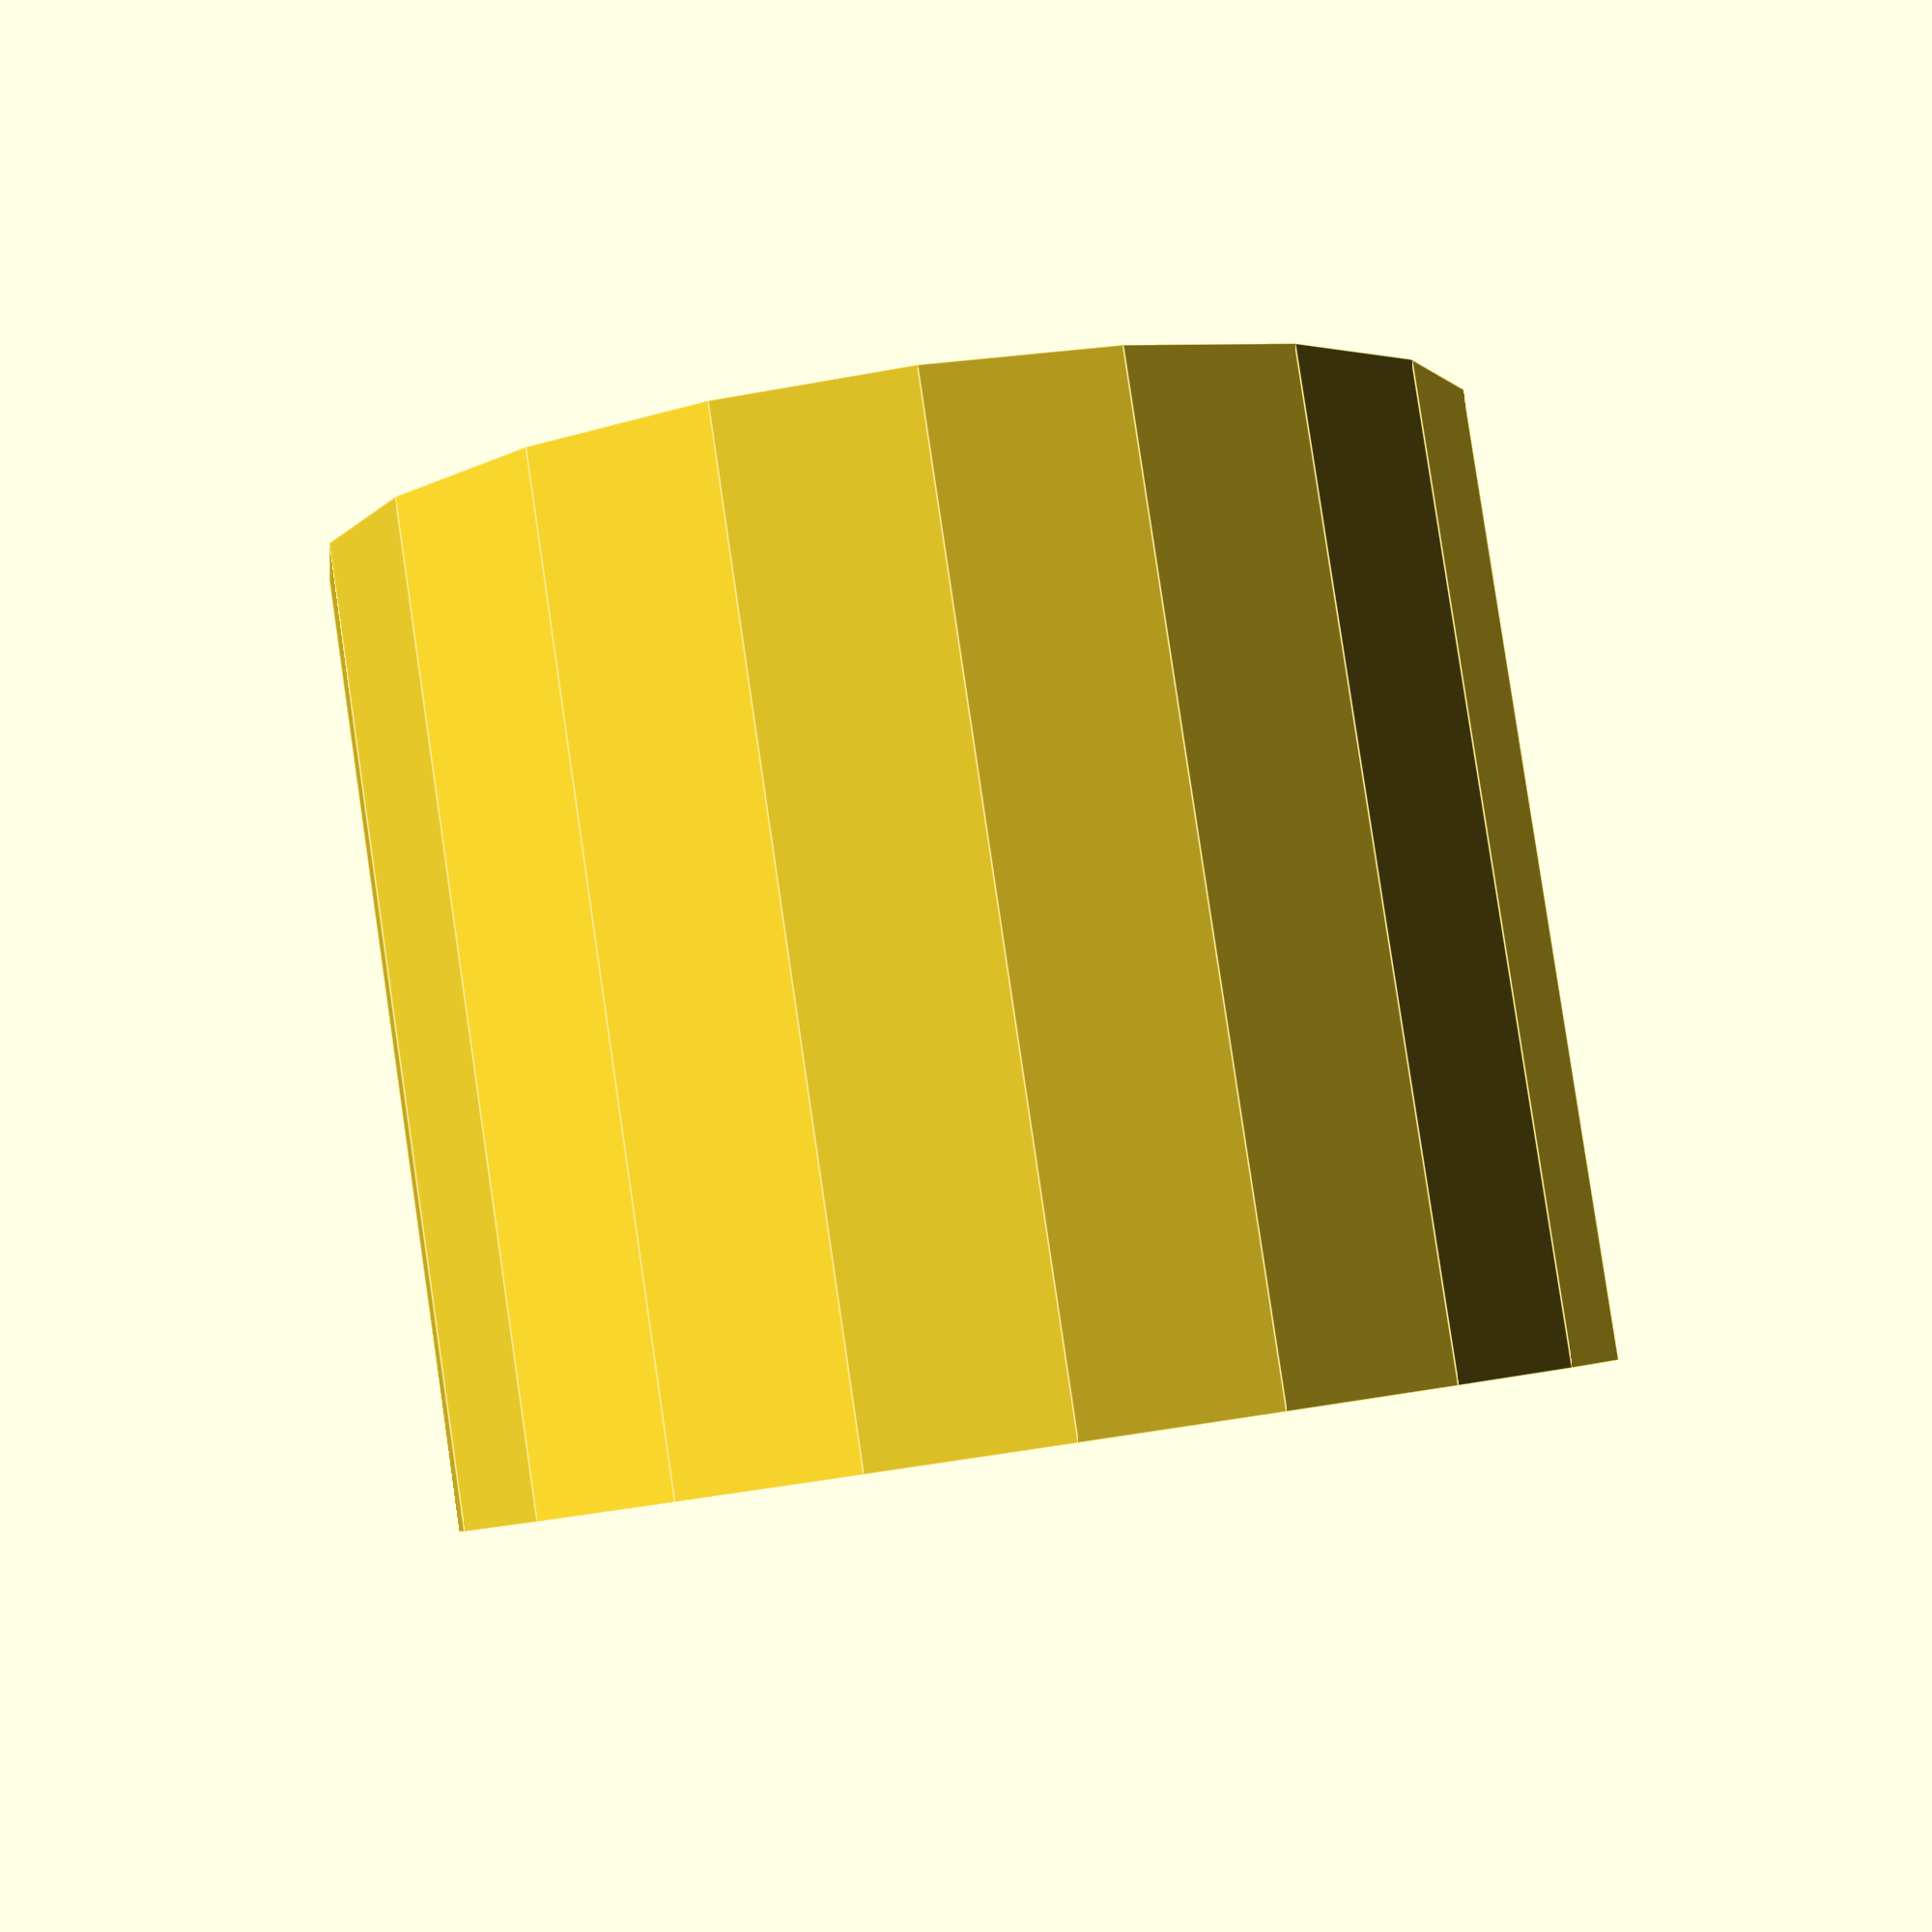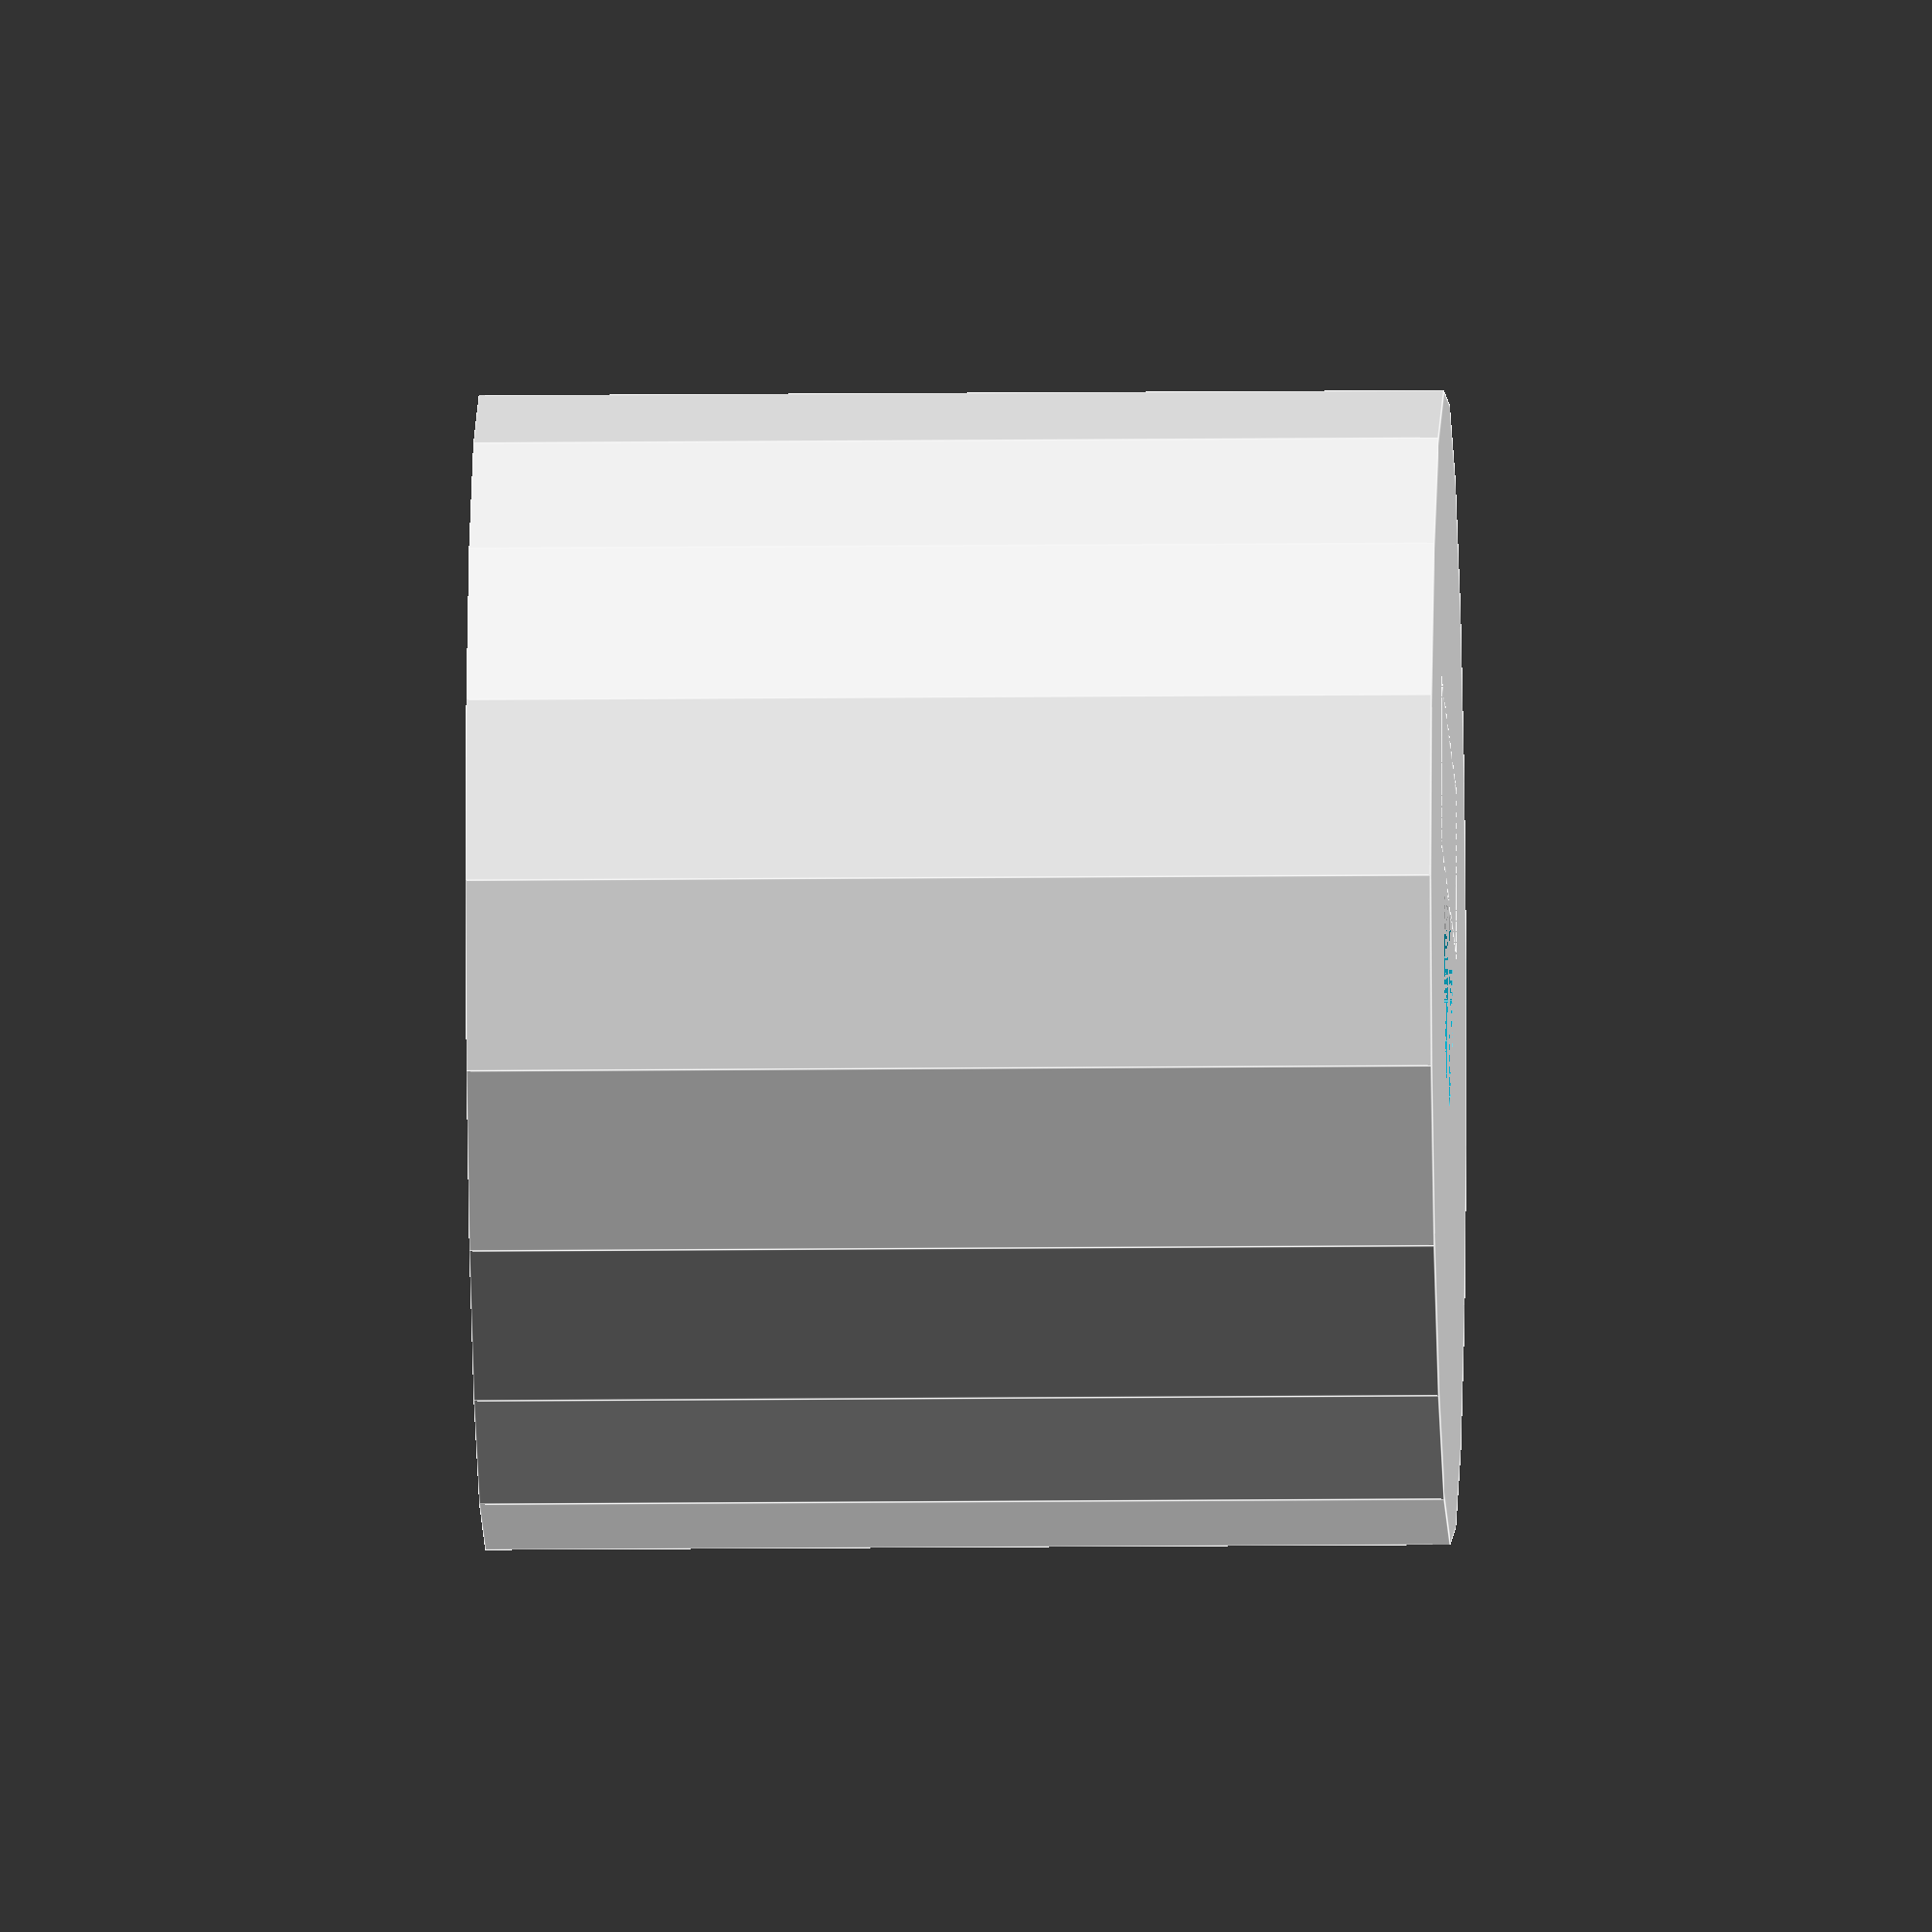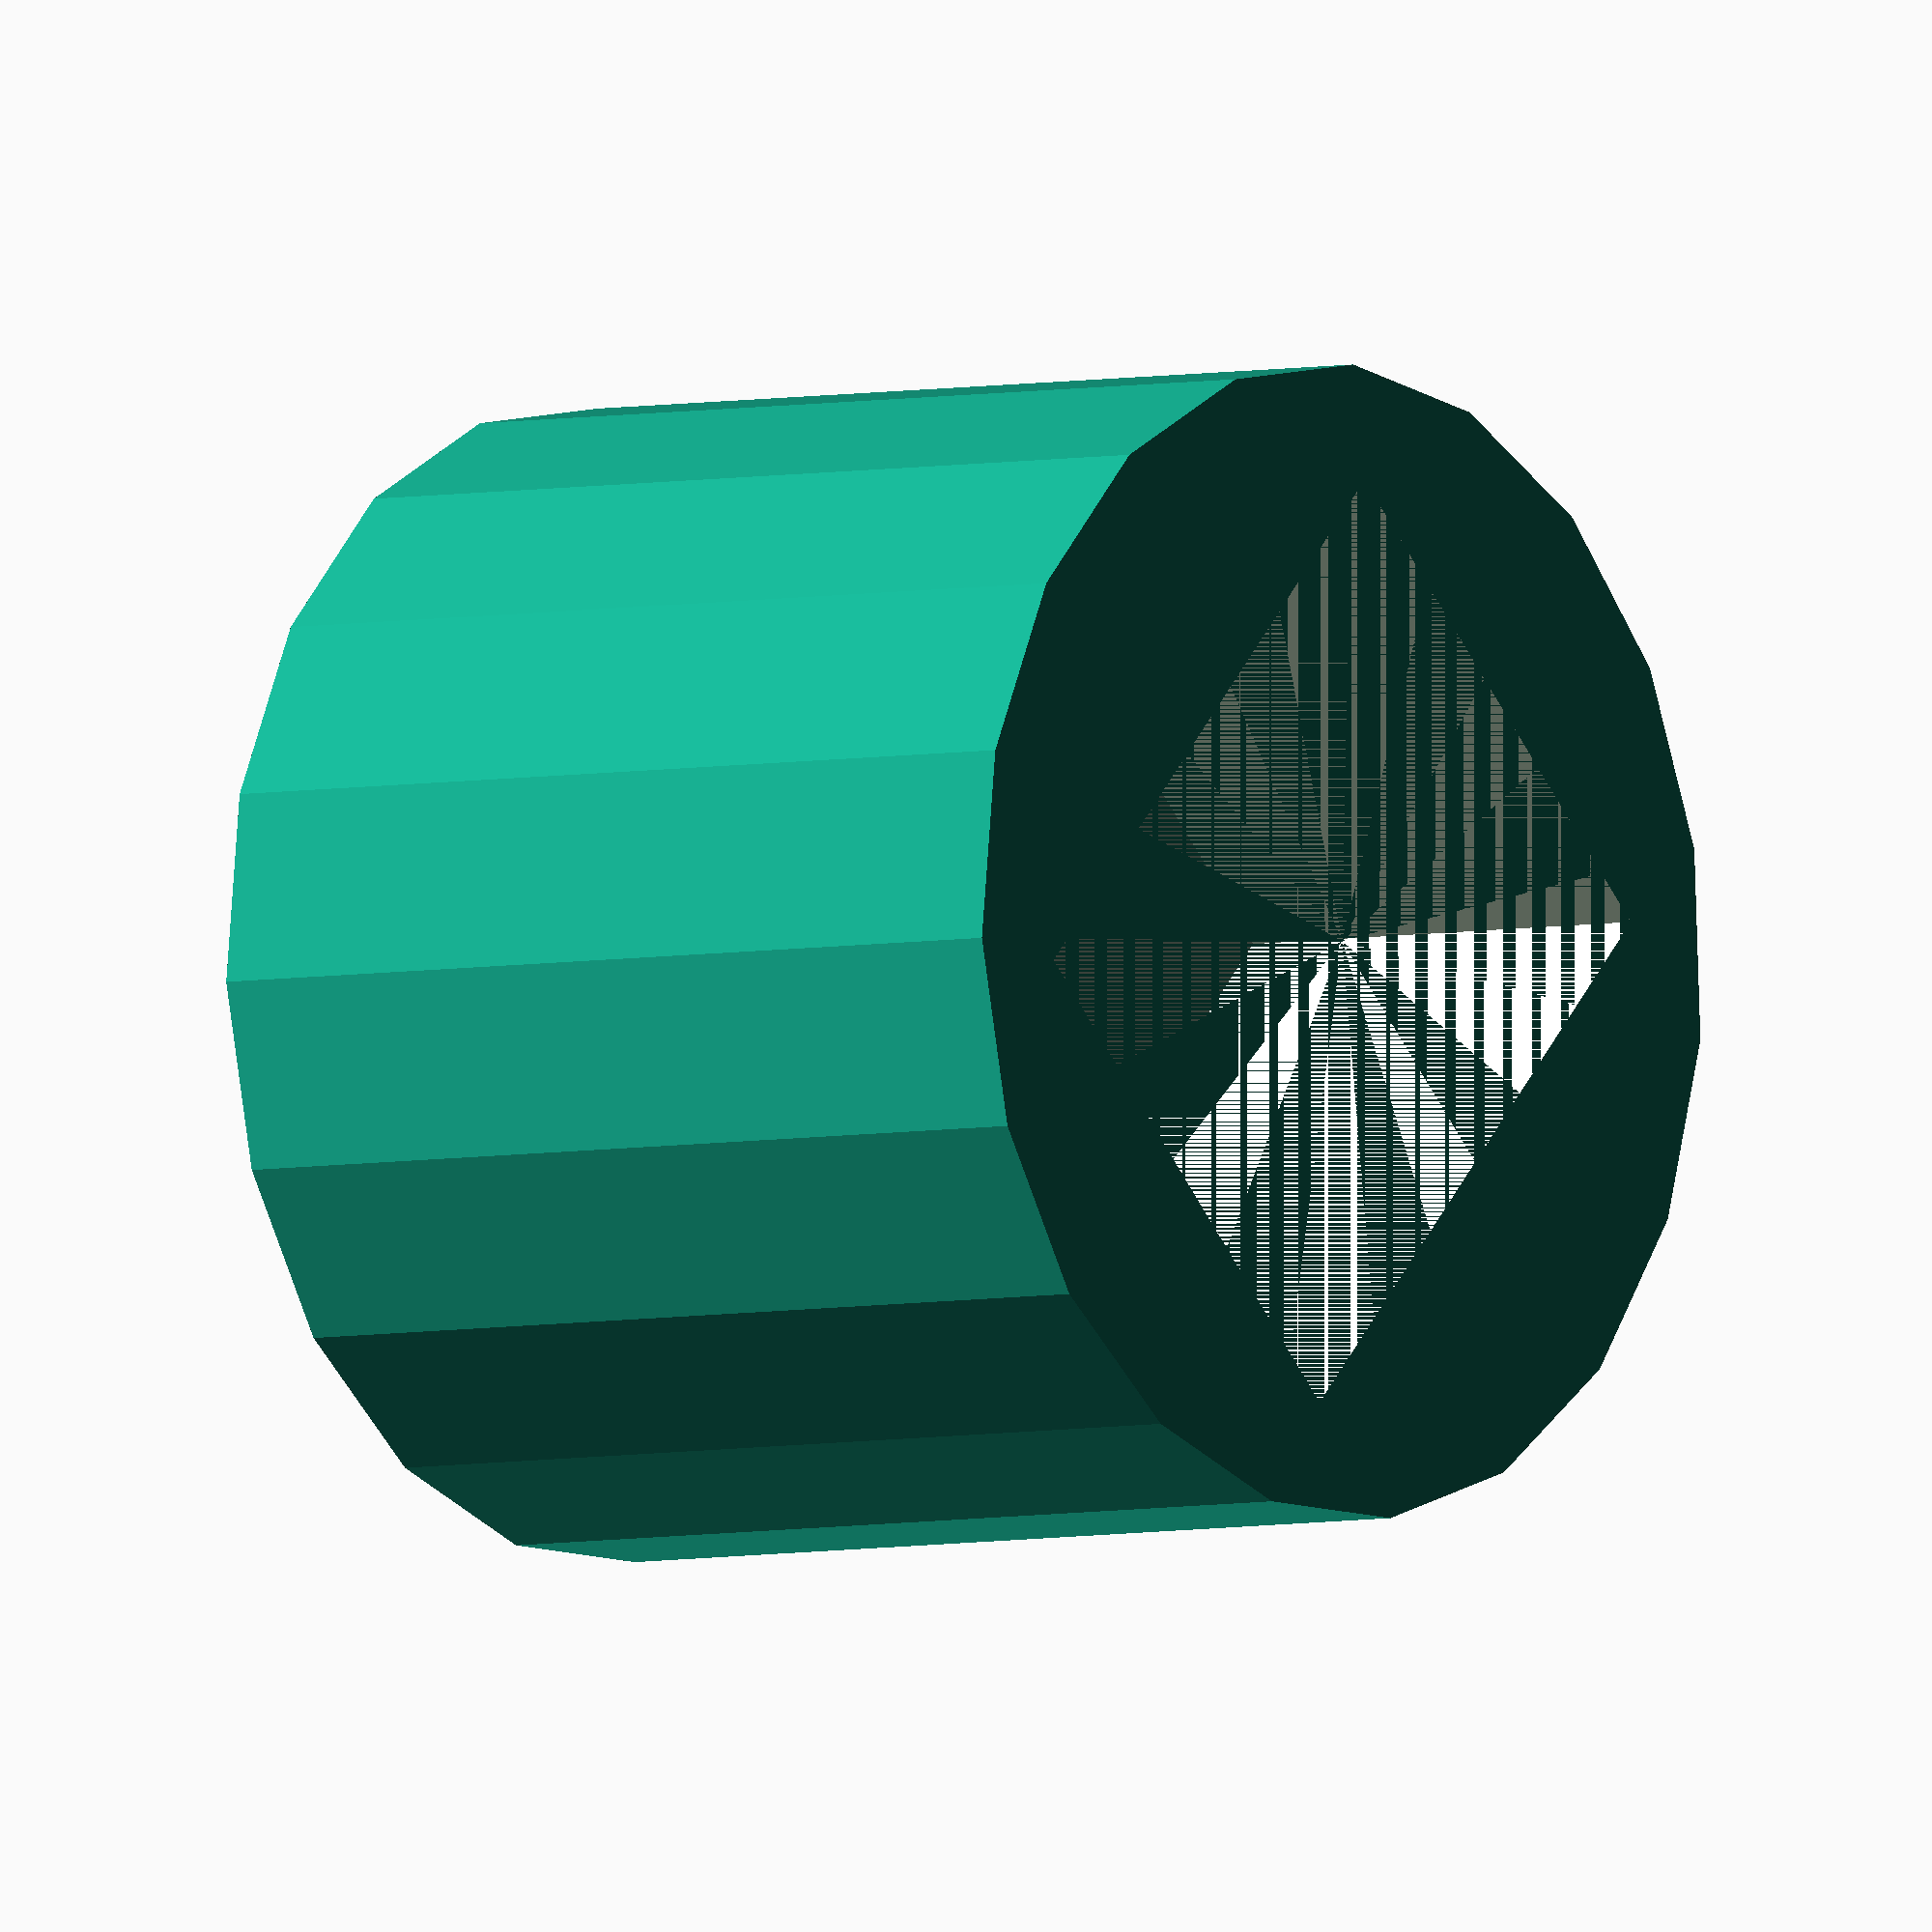
<openscad>
// the joint between the actuator and the navigation switch (e.g., ALPS RKJXT1F42001; https://uk.rs-online.com/web/p/joystick-switches/1239636/)
module motor_joint_navigation_switch() {
	radius = 6;
	height = 10;

	difference() {
		cylinder(h = height, r = radius, center = true);

		// stepper motor joint hole
		translate([0, 0, -((height / 2) - (height / 4))]) {
			cube(size = [6.2, 7.4, height / 2], center = true);
		}
		
		// the navigation switch / encoder hole
		translate([0, 0, ((height / 2) - (height / 4))]) {
			difference() {
				cylinder(h = height / 2, r = 1.45, center = true, $fn = 20);
				translate([1.6, 0, 0]) { // 1.6 = 2.5 - (1.8 / 2)
					cube(size = [1.8, 5, height / 2], center = true);
				}
			}
		}
	}
}

motor_joint_navigation_switch();

</openscad>
<views>
elev=95.5 azim=263.3 roll=188.4 proj=p view=edges
elev=189.9 azim=94.0 roll=268.2 proj=o view=edges
elev=184.2 azim=315.6 roll=51.5 proj=o view=solid
</views>
